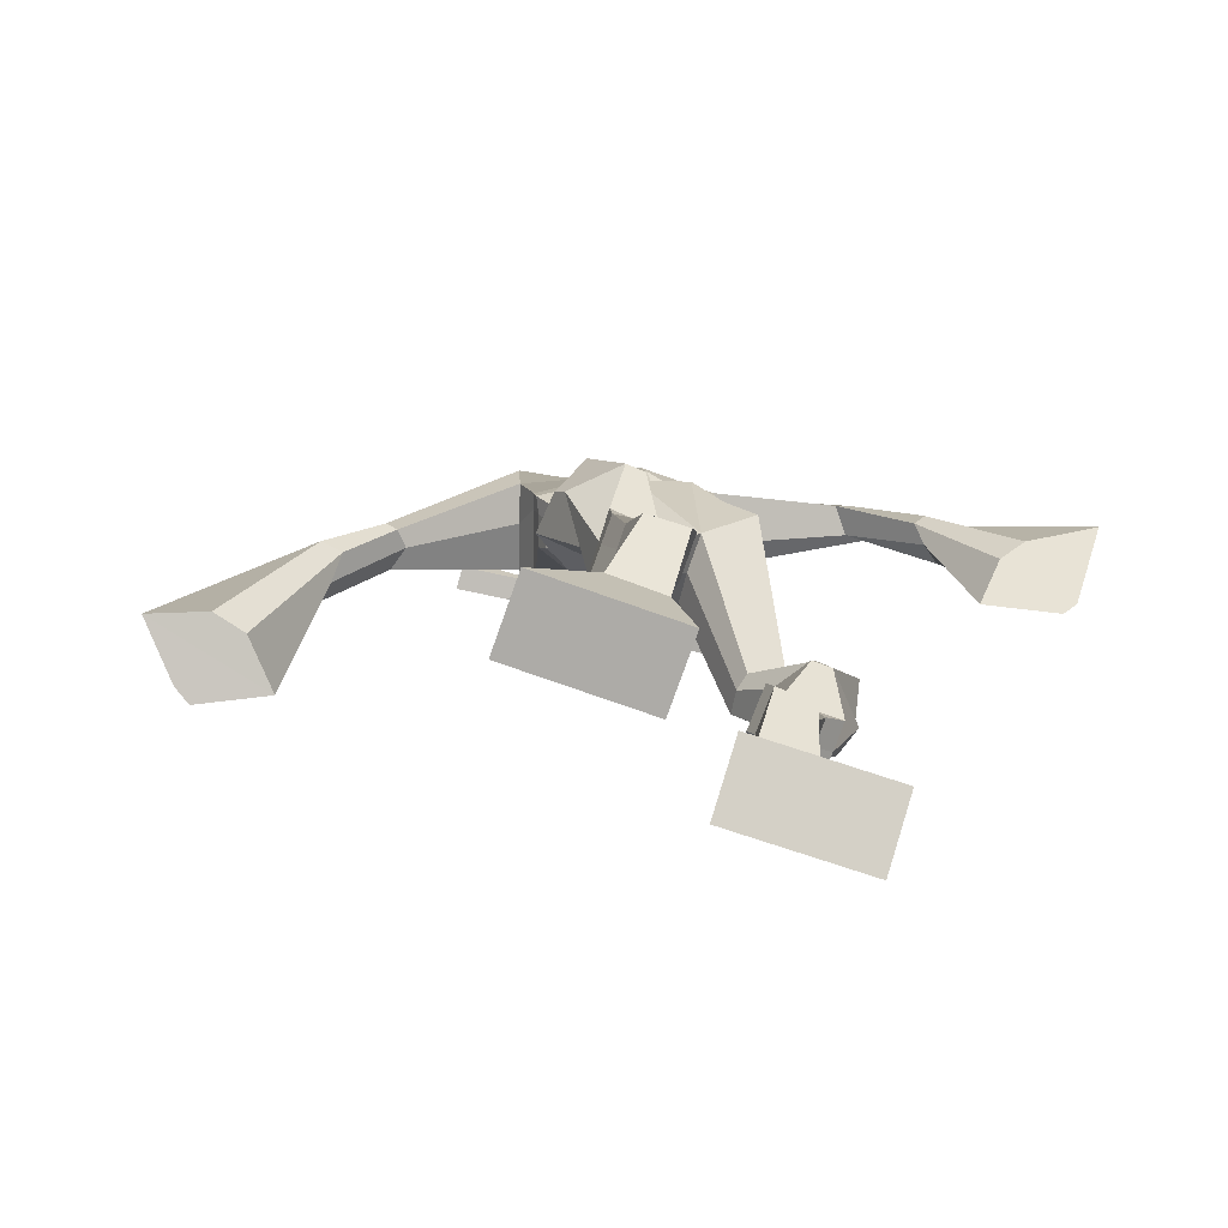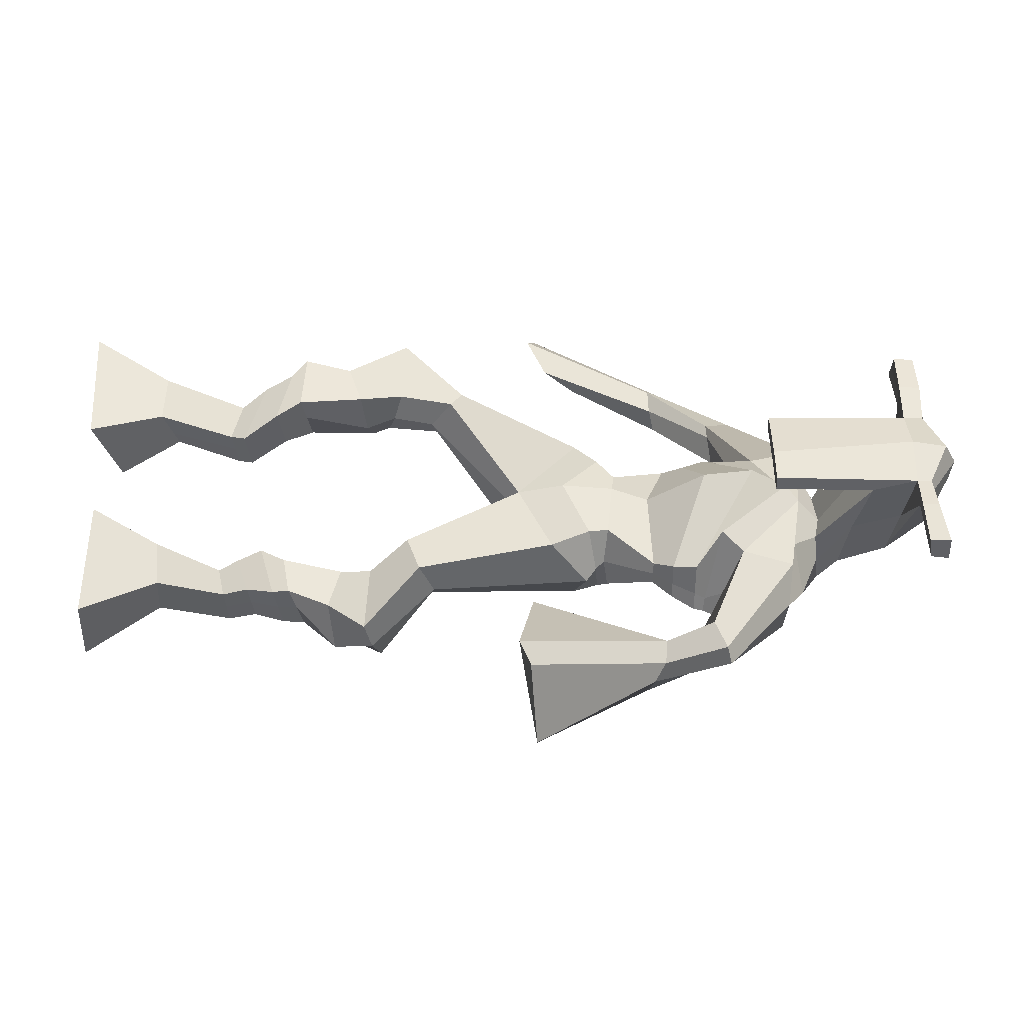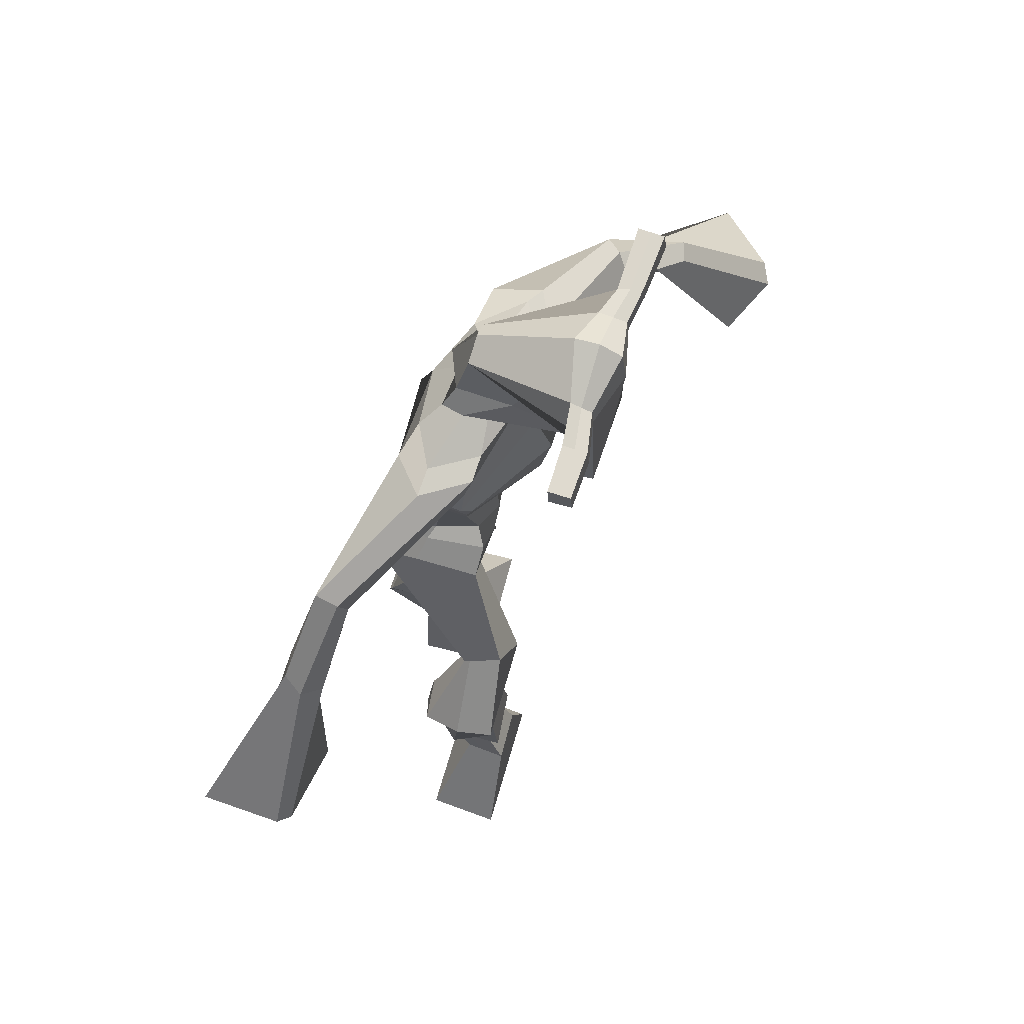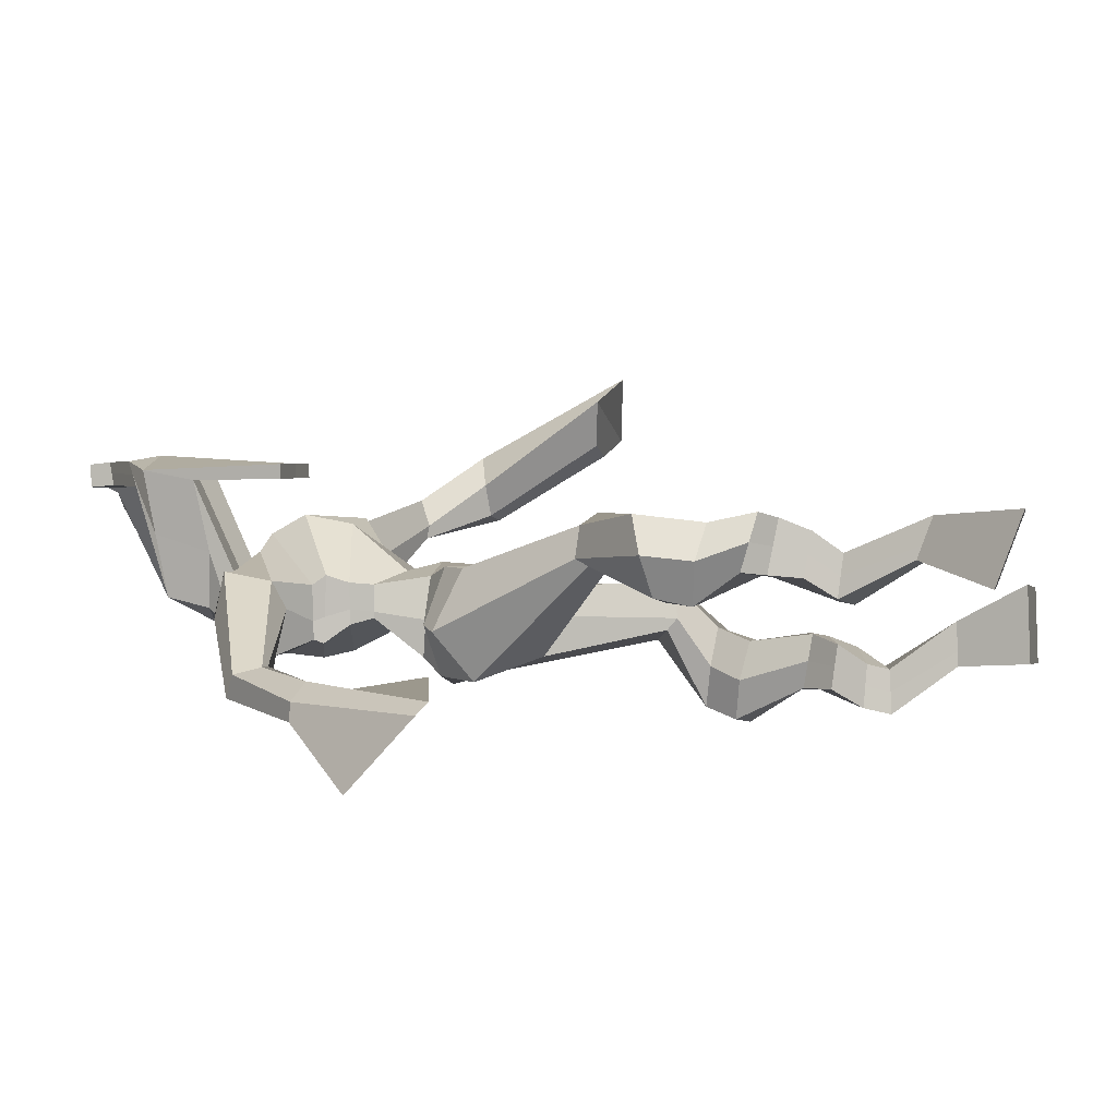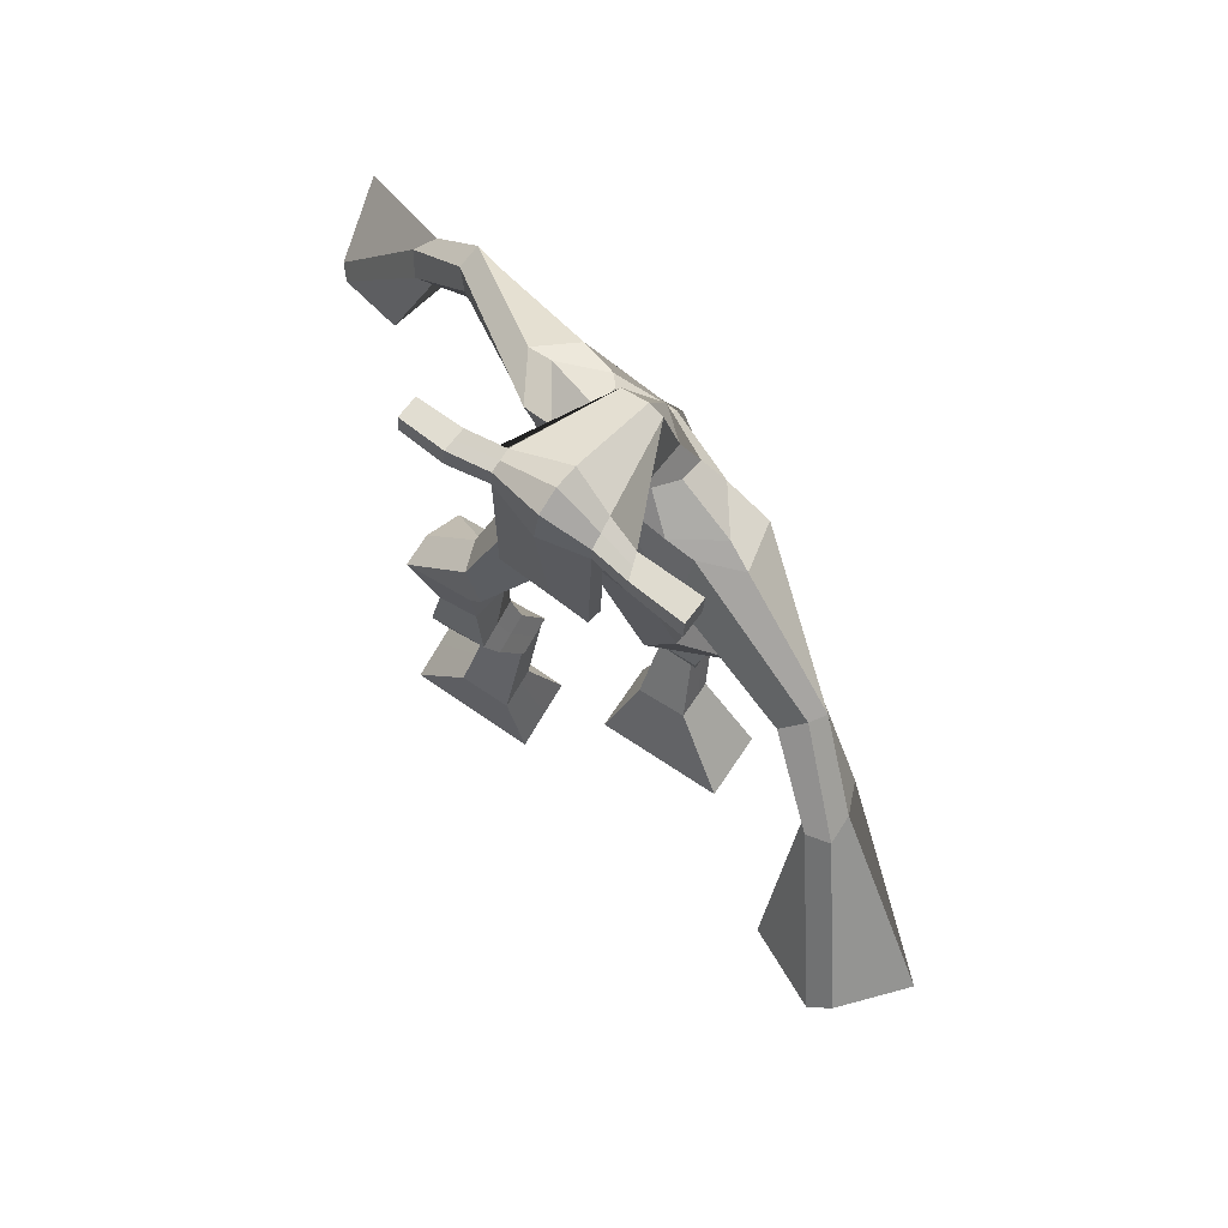
<metadata>
{"format":"obj","ext":"obj","renderer":"f3d","projection":"perspective","resolution":1024,"background":"white","views":[{"elev":-78.0,"azim":160.8,"up":"+Y"},{"elev":48.9,"azim":89.7,"up":"+Z"},{"elev":68.8,"azim":-75.2,"up":"+Y"},{"elev":-1.7,"azim":-76.9,"up":"+Z"},{"elev":70.0,"azim":33.7,"up":"+Y"}]}
</metadata>
<code>
o g
v 0.2588 0.765 -0.4619
v 0.2963 0.6701 -0.4969
v 0.2582 0.7421 -0.4017
v 0.2952 0.6303 -0.3921
v 0.1767 0.7681 -0.4614
v 0.08661 0.6602 -0.5029
v 0.176 0.7453 -0.4014
v 0.08549 0.6203 -0.3982
v 0.2497 0.8592 -0.5201
v 0.2528 0.851 -0.4572
v 0.1896 0.8753 -0.513
v 0.1928 0.8675 -0.4504
v 0.2578 0.8818 -0.5153
v 0.2609 0.8739 -0.4527
v 0.1756 0.9196 -0.4848
v 0.1792 0.9085 -0.4204
v 0.2383 0.9398 -0.4837
v 0.2418 0.9287 -0.4192
v 0.1607 0.9672 -0.4809
v 0.1651 0.9517 -0.4029
v 0.2216 0.9844 -0.4804
v 0.2261 0.9689 -0.4024
v 0.1315 0.9992 -0.478
v 0.1368 0.9759 -0.3961
v 0.1863 1.084 -0.5213
v 0.2135 1.068 -0.4088
v 0.1586 1.069 -0.5235
v 0.1469 1.047 -0.4093
v 0.1771 1.111 -0.5171
v 0.2102 1.135 -0.4061
v 0.1142 1.115 -0.5123
v 0.1027 1.142 -0.3987
v 0.2444 1.194 -0.455
v 0.2436 1.218 -0.3896
v 0.192 1.221 -0.4661
v 0.2042 1.236 -0.4088
v 0.354 1.323 -0.5925
v 0.3502 1.33 -0.4896
v 0.2804 1.408 -0.629
v 0.2723 1.423 -0.466
v 0.415 0.7315 -0.6064
v 0.3824 0.6286 -0.6025
v 0.4153 0.733 -0.5417
v 0.3827 0.6316 -0.4905
v 0.497 0.7382 -0.6066
v 0.5924 0.627 -0.6032
v 0.4972 0.74 -0.5421
v 0.5927 0.6299 -0.4911
v 0.4108 0.8254 -0.6749
v 0.4147 0.8286 -0.6105
v 0.4697 0.8454 -0.6699
v 0.4699 0.8399 -0.6065
v 0.4006 0.8646 -0.6659
v 0.4007 0.8589 -0.6029
v 0.4824 0.8916 -0.6432
v 0.4824 0.8823 -0.5784
v 0.402 0.9104 -0.6395
v 0.4019 0.9011 -0.5746
v 0.499 0.9396 -0.6415
v 0.5006 0.9263 -0.5629
v 0.4352 0.9548 -0.6384
v 0.4351 0.9416 -0.5598
v 0.5023 0.9737 -0.6408
v 0.5018 0.9528 -0.5581
v 0.4694 1.059 -0.6856
v 0.4522 1.036 -0.5703
v 0.4983 1.043 -0.6897
v 0.5187 1.017 -0.5752
v 0.4782 1.105 -0.6675
v 0.4683 1.086 -0.55
v 0.5436 1.101 -0.6716
v 0.5748 1.079 -0.5621
v 0.4423 1.157 -0.5542
v 0.4573 1.149 -0.4838
v 0.497 1.181 -0.5685
v 0.4975 1.168 -0.5055
v 0.4572 1.42 -0.617
v 0.4881 1.382 -0.461
v 0.4403 1.783 -0.5701
v 0.4192 1.781 -0.4345
v 0.3211 1.721 -0.5916
v 0.2888 1.717 -0.4823
v 0.6012 1.667 -0.5186
v 0.561 1.68 -0.3927
v 0.3508 1.791 -0.5659
v 0.3253 1.788 -0.4665
v 0.2961 1.789 -0.5813
v 0.2833 1.788 -0.4683
v 0.1483 1.669 -0.6407
v 0.09264 1.661 -0.6058
v 0.1222 1.7 -0.6437
v 0.08057 1.7 -0.6161
v 0.04417 1.573 -0.6669
v -0.005749 1.563 -0.6233
v 0.03236 1.585 -0.6809
v -0.0269 1.579 -0.6502
v -0.06358 1.43 -0.6781
v -0.1576 1.349 -0.6457
v -0.09289 1.455 -0.7098
v -0.1736 1.363 -0.6628
v 0.5376 1.763 -0.5338
v 0.5183 1.766 -0.4265
v 0.6071 1.748 -0.5239
v 0.5606 1.76 -0.4251
v 0.7501 1.613 -0.4042
v 0.7412 1.62 -0.3427
v 0.7695 1.627 -0.4041
v 0.7713 1.64 -0.365
v 0.8122 1.522 -0.3651
v 0.8337 1.541 -0.2694
v 0.8468 1.516 -0.3713
v 0.8676 1.538 -0.2783
v 0.8975 1.362 -0.2461
v 0.9397 1.326 -0.1327
v 0.9527 1.361 -0.2603
v 0.9695 1.342 -0.147
v 0.4357 2.011 -0.3618
v 0.4313 1.999 -0.2931
v 0.3531 1.985 -0.3459
v 0.3512 1.974 -0.3147
v 0.4952 1.984 -0.3419
v 0.4975 1.969 -0.3011
v 0.4994 1.881 -0.3195
v 0.4329 1.884 -0.3238
v 0.3589 1.866 -0.3285
v 0.3919 1.852 -0.5204
v 0.4818 1.846 -0.5111
v 0.4435 1.863 -0.5399
v 0.4985 1.947 -0.2987
v 0.3508 1.944 -0.3125
v 0.4642 1.924 -0.4999
v 0.4428 1.935 -0.5016
v 0.4284 1.946 -0.2853
v 0.402 1.923 -0.504
v 0.2246 1.973 -0.3449
v 0.2224 1.973 -0.312
v 0.222 1.942 -0.3093
v 0.2243 1.938 -0.3428
v 0.6374 1.981 -0.3201
v 0.6348 1.98 -0.2815
v 0.6363 1.948 -0.2781
v 0.6385 1.953 -0.3139
v 0.3148 1.568 -0.5368
v 0.3979 1.56 -0.5524
v 0.5222 1.544 -0.514
v 0.5182 1.545 -0.4729
v 0.3886 1.539 -0.4659
v 0.311 1.568 -0.4877
v 0.3086 1.602 -0.5463
v 0.5384 1.575 -0.4566
v 0.3013 1.602 -0.4849
v 0.4162 1.631 -0.5848
v 0.5485 1.574 -0.5189
v 0.398 1.628 -0.3947
v 0.5547 1.947 -0.2883
v 0.5536 1.973 -0.2911
v 0.5414 1.973 -0.3267
v 0.524 1.952 -0.3282
v 0.2937 1.975 -0.342
v 0.2914 1.975 -0.3064
v 0.291 1.942 -0.3034
v 0.3317 1.947 -0.3388
v 0.4344 1.73 -0.301
v 0.4306 1.729 -0.3232
v 0.3561 1.728 -0.3284
v 0.4967 1.73 -0.3187
v 0.4927 1.729 -0.297
v 0.3562 1.728 -0.3063
v 0.4315 1.815 -0.4682
v 0.3722 1.828 -0.5364
v 0.4739 1.806 -0.4609
v 0.3852 1.809 -0.4704
v 0.5067 1.81 -0.521
v 0.4385 1.823 -0.5293
v 0.2986 1.639 -0.5736
v 0.5471 1.61 -0.4472
v 0.2971 1.636 -0.474
v 0.429 1.682 -0.5952
v 0.5745 1.608 -0.5191
v 0.4018 1.704 -0.3801
v 0.2962 1.654 -0.5684
v 0.531 1.648 -0.3802
v 0.2857 1.653 -0.4882
v 0.4382 1.744 -0.5887
v 0.5782 1.622 -0.5192
v 0.4103 1.759 -0.408
v 0.3857 1.495 -0.6073
v 0.4746 1.475 -0.5765
v 0.3754 1.482 -0.4532
v 0.3148 1.493 -0.5935
v 0.4472 1.474 -0.4729
v 0.3303 1.487 -0.4755
v 0.08609 0.6416 -0.4542
v 0.2586 0.7575 -0.442
v 0.1765 0.7606 -0.4416
v 0.2958 0.6516 -0.4482
v 0.2513 0.8552 -0.4885
v 0.1913 0.8715 -0.4816
v 0.2594 0.8779 -0.4839
v 0.1774 0.9141 -0.4526
v 0.24 0.9343 -0.4514
v 0.1629 0.9595 -0.4419
v 0.2239 0.9766 -0.4414
v 0.1342 0.9876 -0.437
v 0.2253 1.077 -0.4664
v 0.102 1.056 -0.4633
v 0.2052 1.122 -0.4637
v 0.0974 1.131 -0.455
v 0.2513 1.187 -0.4302
v 0.1888 1.239 -0.4559
v 0.3534 1.33 -0.5332
v 0.261 1.465 -0.557
v 0.5925 0.6283 -0.5511
v 0.4151 0.7318 -0.585
v 0.497 0.7388 -0.5853
v 0.3825 0.63 -0.5504
v 0.4127 0.8268 -0.643
v 0.4698 0.8426 -0.6385
v 0.4006 0.8617 -0.6346
v 0.4824 0.8869 -0.6108
v 0.402 0.9057 -0.607
v 0.4998 0.9329 -0.6022
v 0.4351 0.9482 -0.5991
v 0.502 0.9633 -0.5995
v 0.4355 1.049 -0.6275
v 0.5591 1.028 -0.6339
v 0.462 1.096 -0.6072
v 0.569 1.089 -0.6191
v 0.4384 1.141 -0.5367
v 0.5058 1.191 -0.5517
v 0.502 1.439 -0.5365
v 0.2954 1.696 -0.5232
v 0.5828 1.673 -0.4604
v 0.2812 1.802 -0.5335
v 0.2425 1.788 -0.5382
v 0.1202 1.662 -0.605
v 0.08588 1.711 -0.6492
v 0.02113 1.566 -0.6429
v -0.006919 1.587 -0.6784
v -0.05023 1.38 -0.6157
v -0.1833 1.454 -0.7634
v 0.5865 1.777 -0.4652
v 0.6223 1.752 -0.4512
v 0.7296 1.603 -0.3843
v 0.7865 1.646 -0.3854
v 0.815 1.532 -0.315
v 0.8657 1.524 -0.3249
v 0.8332 1.347 -0.1791
v 1.042 1.35 -0.2279
v 0.4333 2.016 -0.326
v 0.3521 1.979 -0.3303
v 0.4963 1.977 -0.3215
v 0.479 1.862 -0.4286
v 0.3863 1.851 -0.4362
v 0.4825 1.935 -0.3993
v 0.3751 1.933 -0.4084
v 0.2235 1.973 -0.3285
v 0.2232 1.94 -0.326
v 0.6361 1.98 -0.3008
v 0.6374 1.95 -0.296
v 0.5207 1.544 -0.4952
v 0.3142 1.568 -0.5275
v 0.5442 1.574 -0.4934
v 0.3059 1.602 -0.524
v 0.5394 1.949 -0.3083
v 0.5475 1.973 -0.3089
v 0.3113 1.944 -0.3211
v 0.2925 1.975 -0.3242
v 0.3667 1.82 -0.5045
v 0.5009 1.807 -0.4889
v 0.5626 1.609 -0.4946
v 0.299 1.638 -0.535
v 0.5714 1.625 -0.4956
v 0.2935 1.654 -0.5415
v 0.312 1.489 -0.5394
v 0.4711 1.468 -0.524
v 0.3791 1.465 -0.6339
v 0.455 1.459 -0.6043
v 0.3617 1.402 -0.4598
v 0.324 1.469 -0.6211
v 0.4588 1.443 -0.4623
v 0.3078 1.459 -0.4622
v 0.4833 1.455 -0.5279
v 0.2912 1.486 -0.5475
f 1 5 11 9
f 4 3 7 8
f 193 195 5 6
f 193 196 4 8
f 196 194 3 4
f 6 5 1 2
f 198 12 16 200
f 7 3 10 12
f 195 7 12 198
f 194 1 9 197
f 200 16 20 202
f 12 10 14 16
f 9 11 15 13
f 197 9 13 199
f 20 18 22 24
f 16 14 18 20
f 13 15 19 17
f 199 13 17 201
f 21 23 27 25
f 17 19 23 21
f 201 17 21 203
f 202 20 24 204
f 206 28 32 208
f 203 21 25 205
f 204 24 28 206
f 24 22 26 28
f 29 31 35 33
f 28 26 30 32
f 25 27 31 29
f 205 25 29 207
f 209 33 37 211
f 207 29 33 209
f 208 32 36 210
f 32 30 34 36
f 185 184 79 83
f 210 36 40 212
f 36 34 38 40
f 33 35 39 37
f 41 49 51 45
f 44 48 47 43
f 213 46 45 215
f 213 48 44 216
f 216 44 43 214
f 46 42 41 45
f 218 220 56 52
f 47 52 50 43
f 215 218 52 47
f 214 217 49 41
f 220 222 60 56
f 52 56 54 50
f 49 53 55 51
f 217 219 53 49
f 60 64 62 58
f 56 60 58 54
f 53 57 59 55
f 219 221 57 53
f 61 65 67 63
f 57 61 63 59
f 221 223 61 57
f 222 224 64 60
f 226 228 72 68
f 223 225 65 61
f 224 226 68 64
f 64 68 66 62
f 69 73 75 71
f 68 72 70 66
f 65 69 71 67
f 225 227 69 65
f 229 211 37 73
f 227 229 73 69
f 228 230 76 72
f 72 76 74 70
f 184 181 81 79
f 230 231 78 76
f 76 78 38 74
f 73 37 77 75
f 268 159 135 257
f 133 129 122 118
f 186 182 84 80
f 274 183 82 232
f 273 185 83 233
f 183 186 80 82
f 234 235 88 86
f 82 88 92 90
f 82 80 86 88
f 79 81 87 85
f 90 92 96 94
f 235 87 91 237
f 232 82 90 236
f 87 81 89 91
f 95 93 97 99
f 236 90 94 238
f 91 89 93 95
f 237 91 95 239
f 240 98 100 241
f 239 95 99 241
f 94 96 100 98
f 238 94 98 240
f 242 102 104 243
f 83 79 101 103
f 80 84 104 102
f 104 84 106 108
f 108 106 110 112
f 83 103 107 105
f 233 83 105 244
f 243 104 108 245
f 109 111 115 113
f 245 108 112 247
f 105 107 111 109
f 244 105 109 246
f 248 113 115 249
f 246 109 113 248
f 112 110 114 116
f 247 112 116 249
f 250 117 119 251
f 250 118 122 252
f 156 155 141 140
f 131 132 117 121
f 132 134 119 117
f 130 133 118 120
f 172 169 124 125
f 174 170 126 128
f 173 174 128 127
f 270 173 127 253
f 169 171 123 124
f 269 172 125 254
f 129 133 163 167
f 128 126 134 132
f 127 128 132 131
f 253 127 131 255
f 130 125 165 168
f 254 125 130 256
f 258 137 136 257
f 161 160 136 137
f 267 161 137 258
f 159 162 138 135
f 260 142 139 259
f 158 157 139 142
f 266 156 140 259
f 265 158 142 260
f 192 189 147 148
f 276 188 145 261
f 275 192 148 262
f 189 191 146 147
f 187 190 143 144
f 188 187 144 145
f 148 147 154 151
f 261 145 153 263
f 262 148 151 264
f 147 146 150 154
f 144 143 149 152
f 145 144 152 153
f 255 131 158 265
f 252 122 156 266
f 131 121 157 158
f 122 129 155 156
f 119 134 162 159
f 256 130 161 267
f 130 120 160 161
f 251 119 159 268
f 165 164 163 168
f 164 166 167 163
f 133 130 168 163
f 123 129 167 166
f 124 123 166 164
f 125 124 164 165
f 234 86 172 269
f 80 102 171 169
f 242 101 173 270
f 101 79 174 173
f 79 85 170 174
f 86 80 169 172
f 151 154 180 177
f 263 153 179 271
f 264 151 177 272
f 154 150 176 180
f 152 149 175 178
f 153 152 178 179
f 177 180 186 183
f 271 179 185 273
f 272 177 183 274
f 180 176 182 186
f 178 175 181 184
f 179 178 184 185
f 278 277 187 188
f 277 280 190 187
f 279 281 191 189
f 284 282 192 275
f 283 278 188 276
f 282 279 189 192
f 281 283 276 191
f 280 284 275 190
f 175 272 274 181
f 176 271 273 182
f 149 264 272 175
f 150 263 271 176
f 102 242 270 171
f 85 234 269 170
f 120 251 268 160
f 134 256 267 162
f 121 252 266 157
f 129 255 265 155
f 143 262 264 149
f 146 261 263 150
f 190 275 262 143
f 191 276 261 146
f 155 265 260 141
f 157 266 259 139
f 141 260 259 140
f 162 267 258 138
f 138 258 257 135
f 126 254 256 134
f 123 253 255 129
f 170 269 254 126
f 171 270 253 123
f 117 250 252 121
f 118 250 251 120
f 111 247 249 115
f 110 246 248 114
f 114 248 249 116
f 106 244 246 110
f 107 245 247 111
f 103 243 245 107
f 84 233 244 106
f 101 242 243 103
f 93 238 240 97
f 96 239 241 100
f 97 240 241 99
f 92 237 239 96
f 89 236 238 93
f 81 232 236 89
f 88 235 237 92
f 85 87 235 234
f 182 273 233 84
f 181 274 232 81
f 160 268 257 136
f 75 77 231 230
f 71 75 230 228
f 70 74 229 227
f 74 38 211 229
f 66 70 227 225
f 63 67 226 224
f 62 66 225 223
f 67 71 228 226
f 59 63 224 222
f 58 62 223 221
f 54 58 221 219
f 50 54 219 217
f 55 59 222 220
f 43 50 217 214
f 45 51 218 215
f 51 55 220 218
f 42 216 214 41
f 46 213 216 42
f 48 213 215 47
f 35 210 212 39
f 31 208 210 35
f 30 207 209 34
f 34 209 211 38
f 26 205 207 30
f 23 204 206 27
f 22 203 205 26
f 27 206 208 31
f 19 202 204 23
f 18 201 203 22
f 14 199 201 18
f 10 197 199 14
f 15 200 202 19
f 3 194 197 10
f 5 195 198 11
f 11 198 200 15
f 2 1 194 196
f 6 2 196 193
f 8 7 195 193
f 39 212 284 280
f 78 231 283 281
f 40 38 279 282
f 231 77 278 283
f 212 40 282 284
f 38 78 281 279
f 37 39 280 277
f 77 37 277 278

</code>
